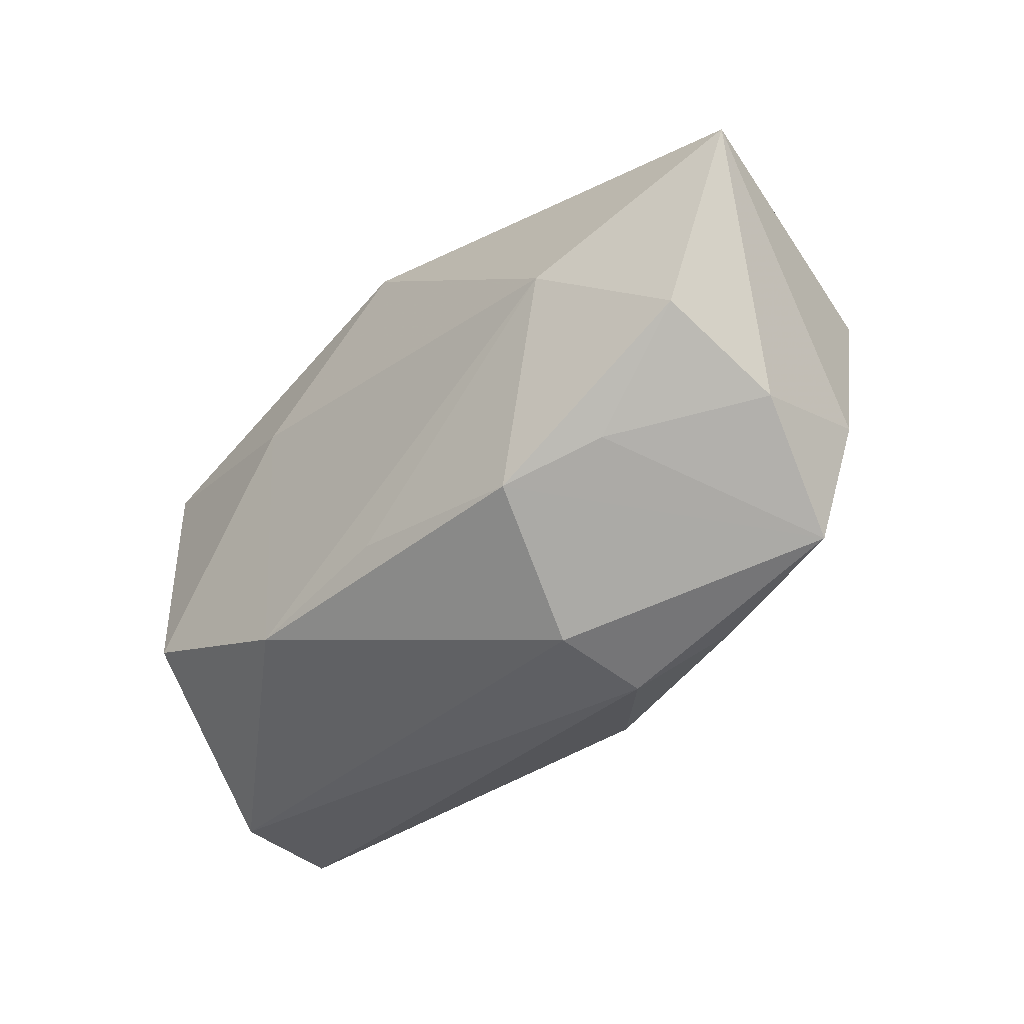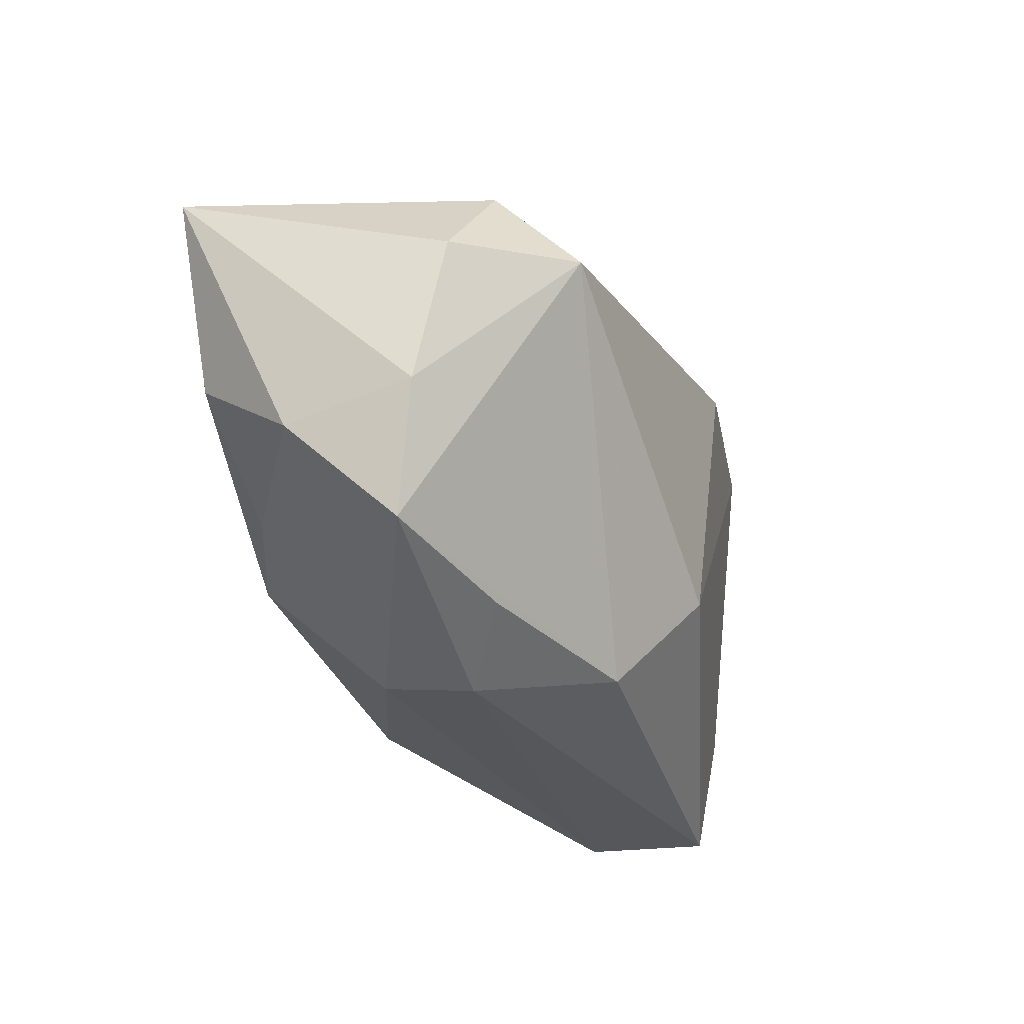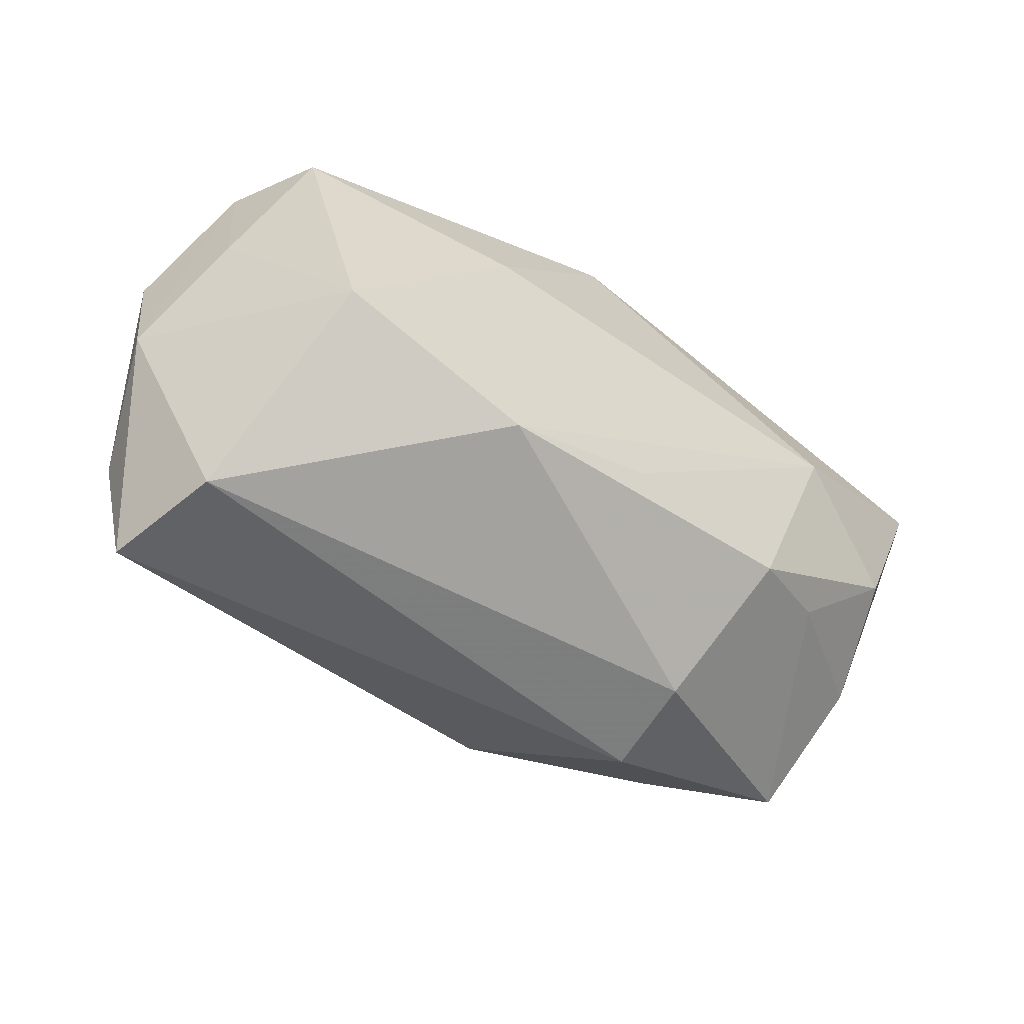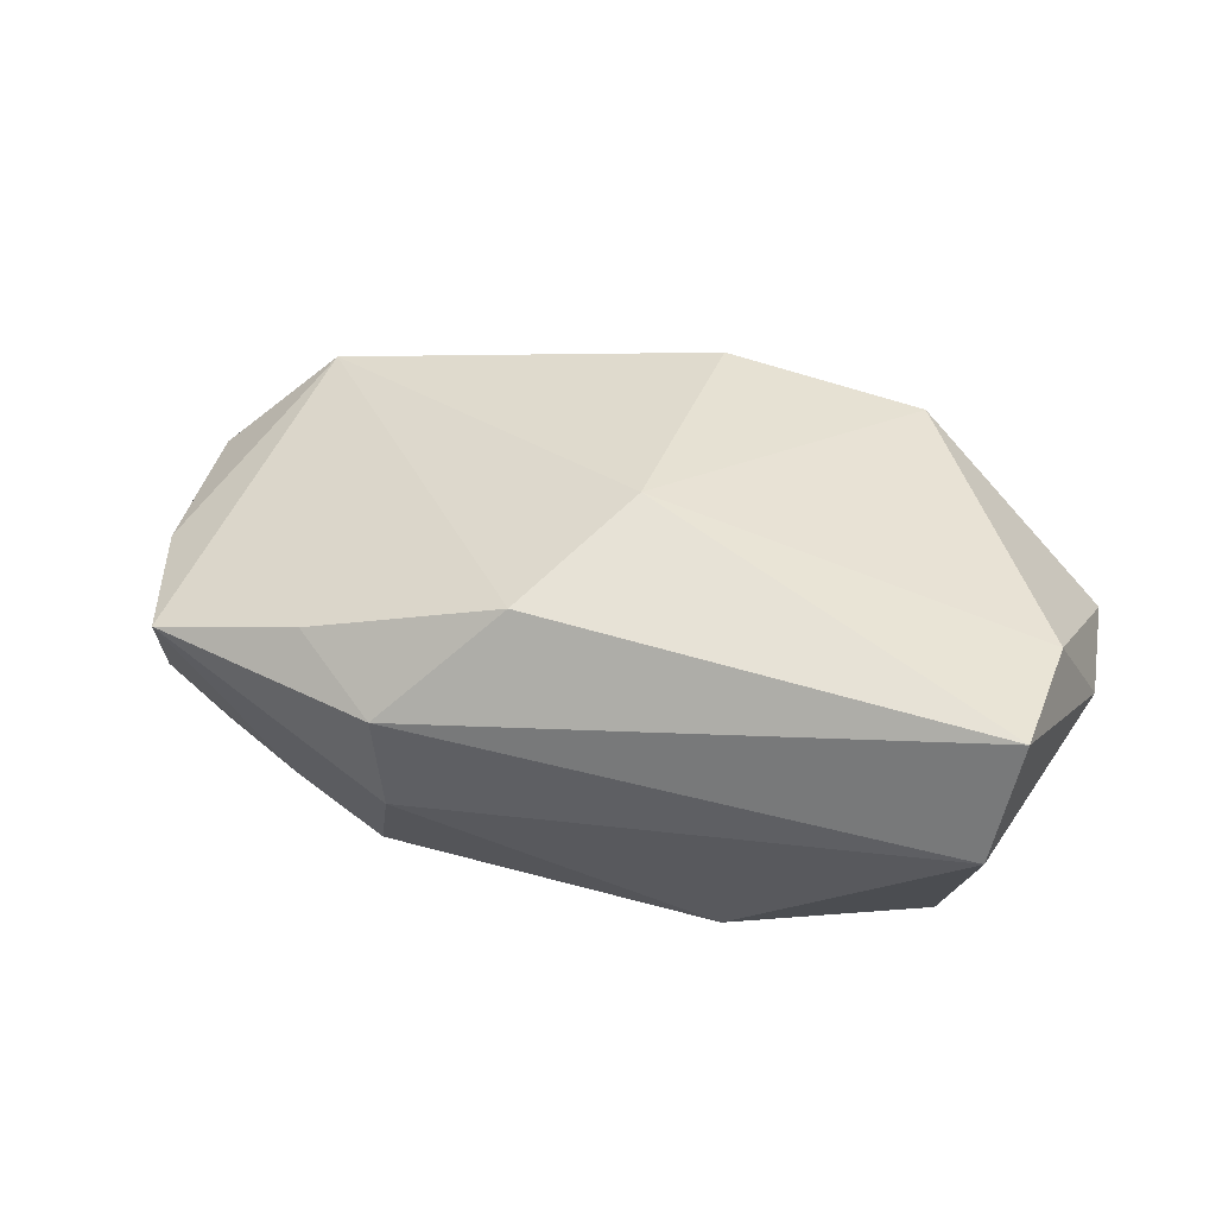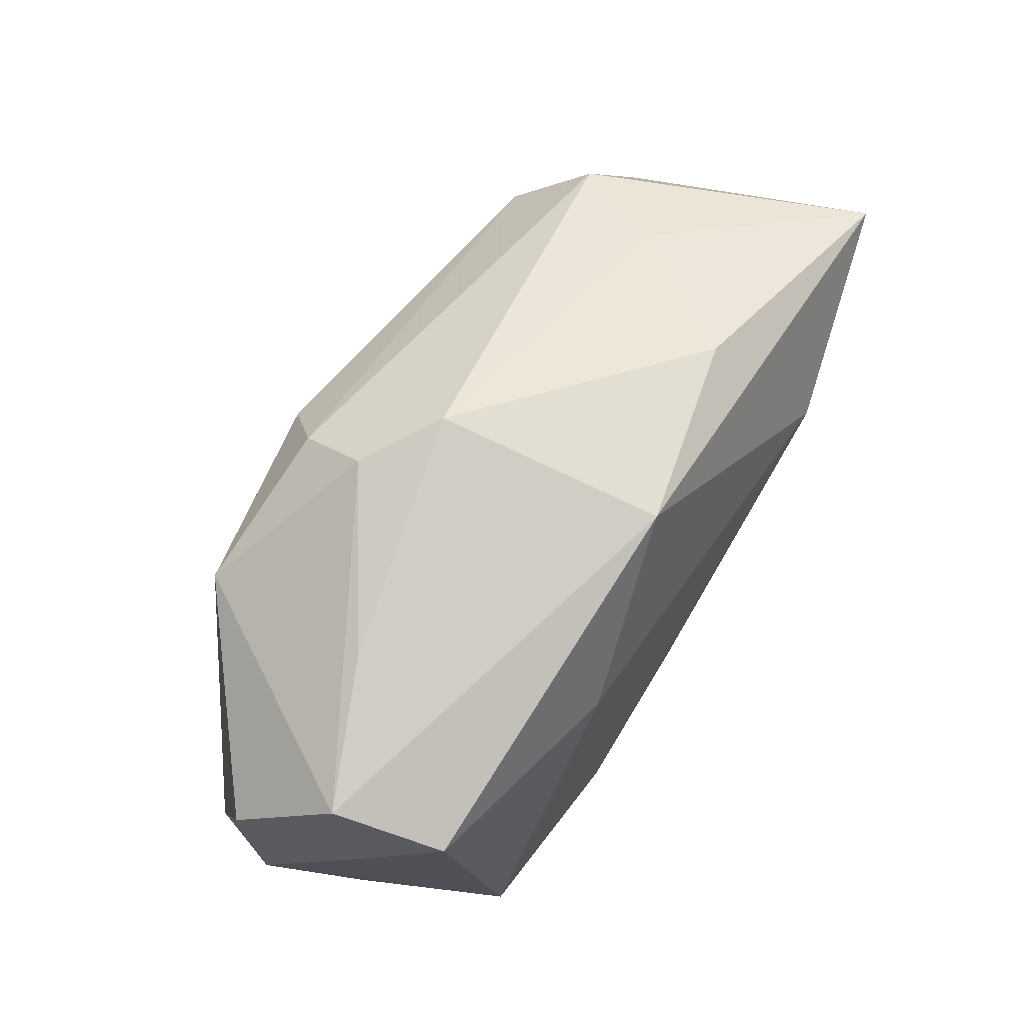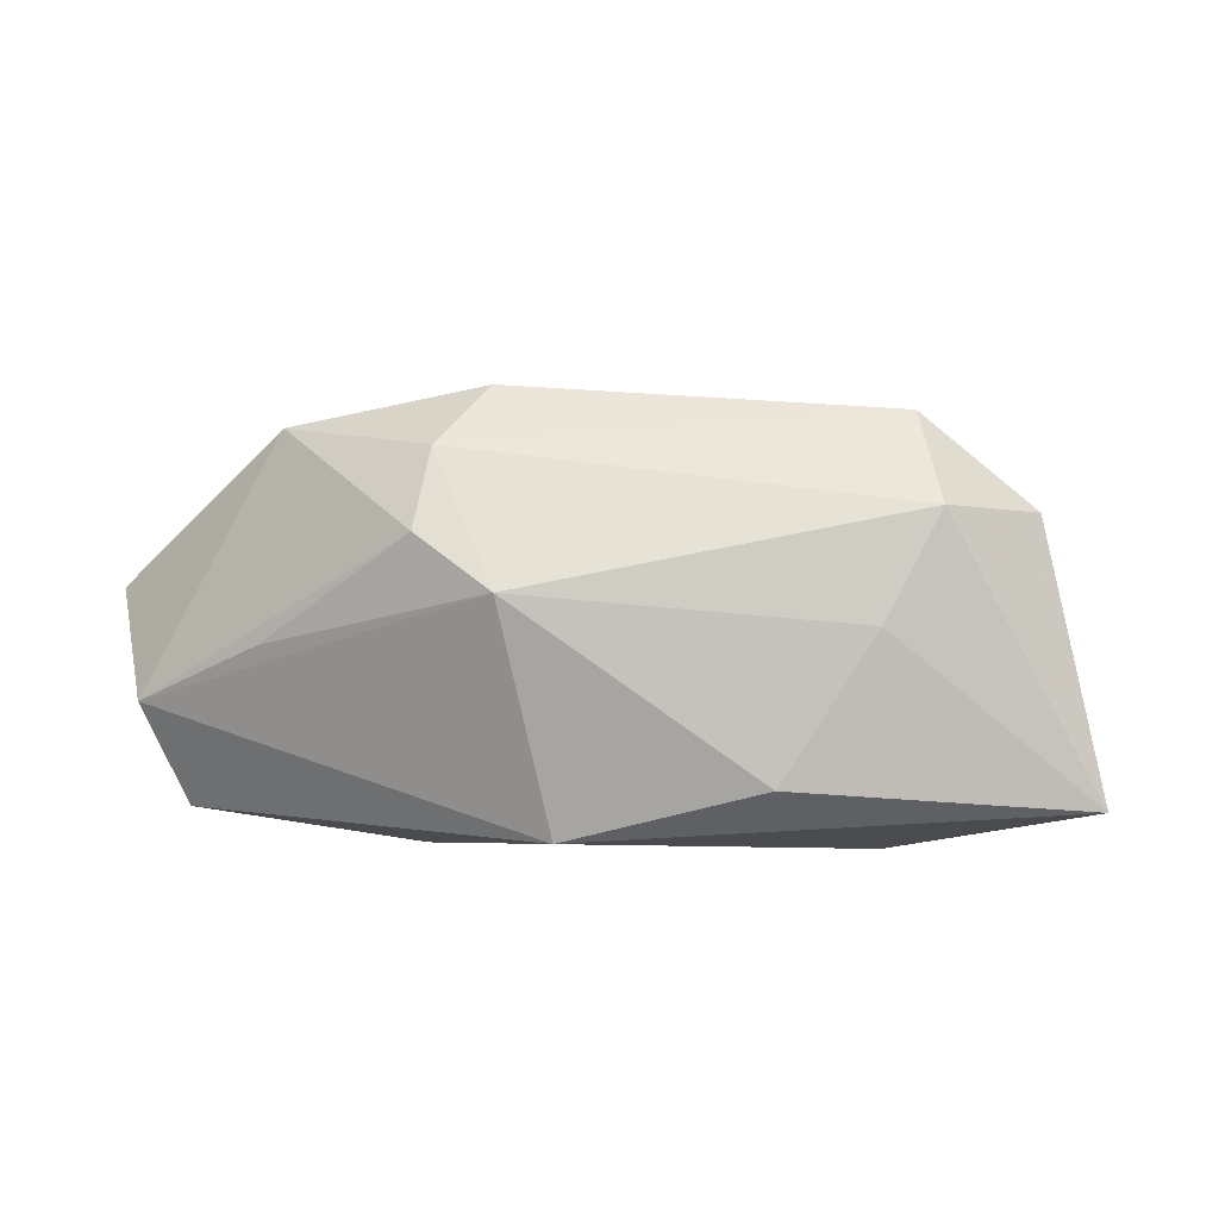
<metadata>
{"format":"obj","ext":"obj","renderer":"f3d","projection":"perspective","resolution":1024,"background":"white","views":[{"elev":-33.3,"azim":-133.3,"up":"+Y"},{"elev":-26.8,"azim":-67.6,"up":"+Y"},{"elev":-50.7,"azim":144.5,"up":"+Y"},{"elev":30.5,"azim":11.5,"up":"+Z"},{"elev":64.8,"azim":124.2,"up":"+Y"},{"elev":5.6,"azim":-171.9,"up":"+Z"}]}
</metadata>
<code>
v -0.02915 0.01629 0.01127
v 0.003425 -0.0102 0.01846
v 0.003948 0.02462 0.004912
v 0.03613 -0.01209 0.009655
v -0.0181 -0.01242 -0.01546
v -0.02177 -0.01874 0.008426
v -0.02435 0.005157 -0.01745
v 0.02404 0.01793 -5.58e-05
v -0.01507 -0.02342 0.003505
v 0.02828 -0.01021 -0.01743
v 0.03565 0.003313 -0.006843
v 0.01061 0.0225 0.009278
v 0.0114 -0.01571 -0.01745
v -0.04188 0.01367 -0.01245
v -0.03731 -0.005269 0.007551
v -0.002218 -0.01179 -0.0171
v -0.01461 -0.02176 -0.00511
v -0.02463 0.01895 0.002239
v 0.006212 0.01264 0.02026
v 0.02332 0.01223 0.01676
v -0.03544 -0.001264 -0.01278
v 0.03198 -0.02342 -0.002867
v 0.006338 -0.01524 0.01516
v 0.03907 0.005868 0.003207
v 0.03919 -0.004427 0.001216
v 6.072e-05 0.02122 -0.01456
v 0.01276 0.007644 -0.01745
v -0.02625 -0.009811 -0.0118
v -0.0268 0.009446 0.01831
v -0.004716 -0.02017 0.01294
v -0.03663 0.007509 0.01021
v -0.03503 -0.01629 0.005491
v 0.00983 0.0186 0.0157
v -0.01685 0.02125 -0.01005
v -0.03778 -0.007587 -0.003634
v 0.03213 0.01057 -0.01438
v 0.03432 -0.02339 0.008044
v 0.03539 0.01369 -0.005307
f 31 1 14
f 29 1 31
f 3 26 34
f 34 26 14
f 38 26 3
f 38 20 24
f 7 26 27
f 14 26 7
f 14 7 21
f 21 7 5
f 19 29 2
f 2 20 19
f 2 29 30
f 4 20 2
f 2 37 4
f 24 20 4
f 14 1 18
f 18 34 14
f 18 1 3
f 3 34 18
f 24 4 25
f 25 4 37
f 25 38 24
f 11 38 25
f 20 38 12
f 27 26 36
f 26 38 36
f 36 38 11
f 5 7 16
f 28 21 5
f 32 30 29
f 32 5 17
f 32 28 5
f 23 37 2
f 2 30 23
f 23 30 37
f 22 25 37
f 8 38 3
f 3 12 8
f 8 12 38
f 33 19 20
f 20 12 33
f 33 1 29
f 29 19 33
f 3 1 33
f 33 12 3
f 9 32 17
f 37 30 9
f 17 22 9
f 9 22 37
f 21 28 35
f 28 32 35
f 14 21 35
f 15 31 14
f 14 35 15
f 15 35 32
f 29 31 15
f 15 32 29
f 27 36 10
f 10 36 11
f 11 25 10
f 25 22 10
f 13 22 17
f 17 5 13
f 5 16 13
f 13 10 22
f 13 16 7
f 13 7 27
f 27 10 13
f 30 32 6
f 6 9 30
f 32 9 6

</code>
